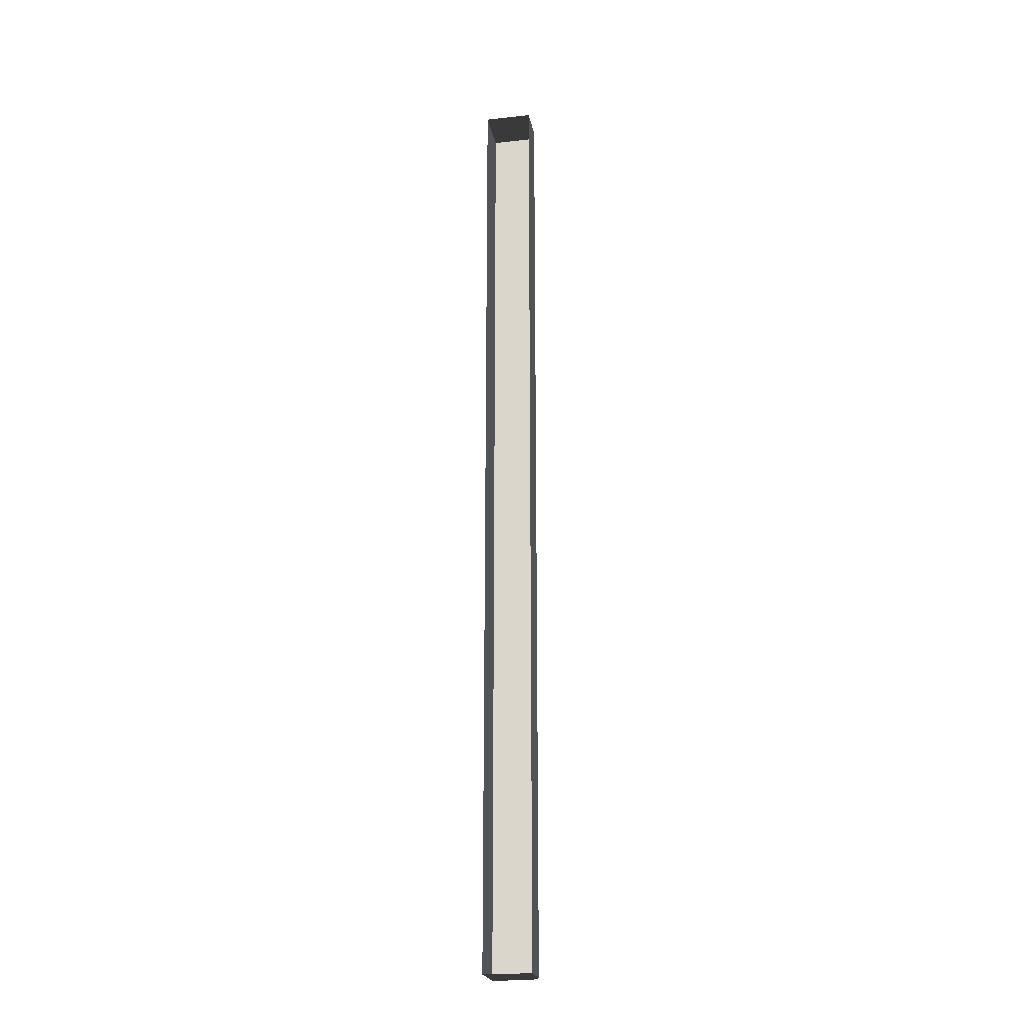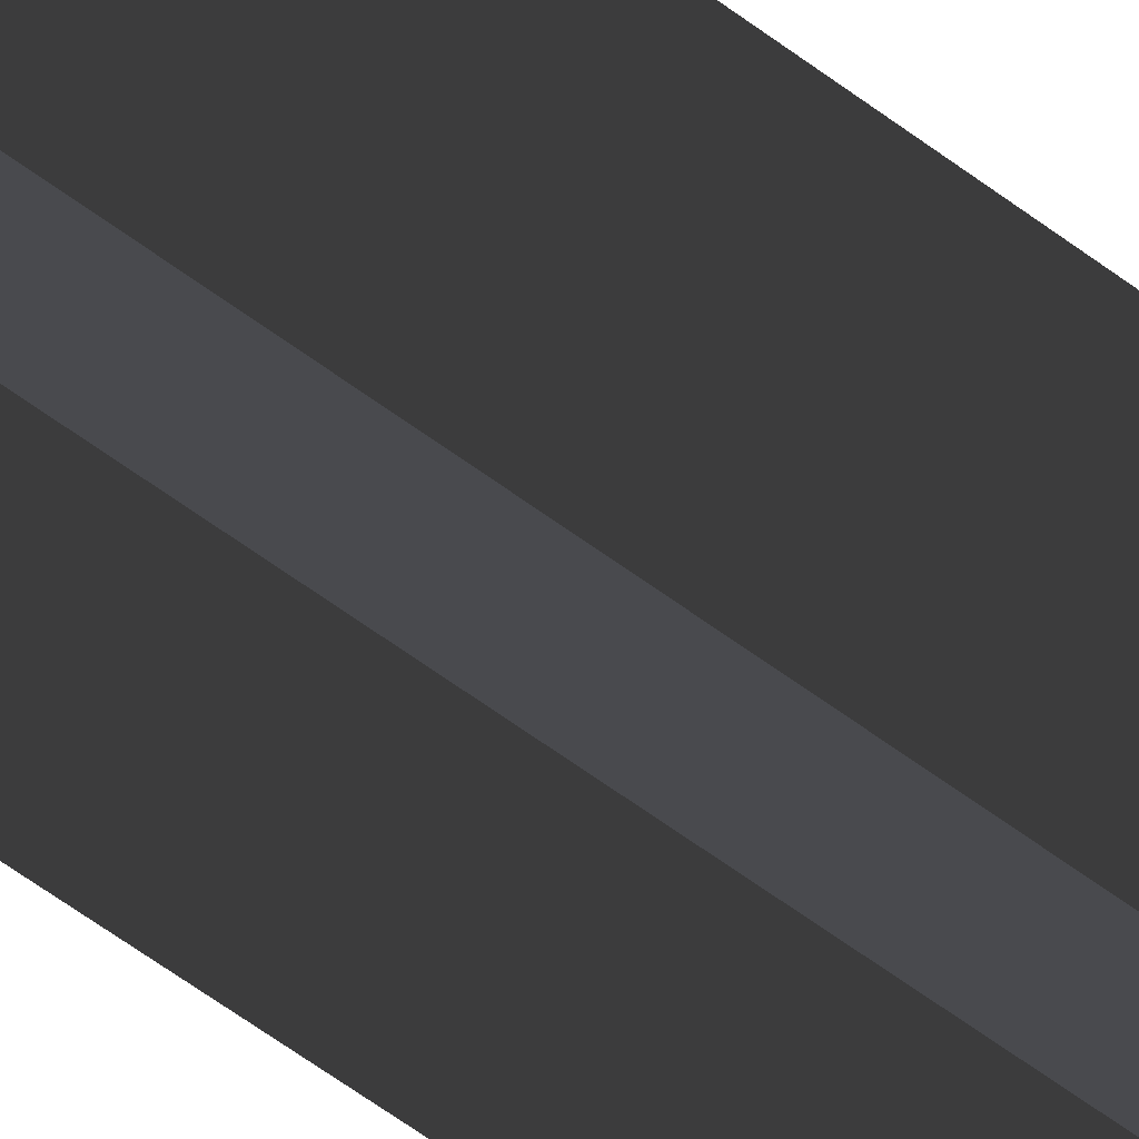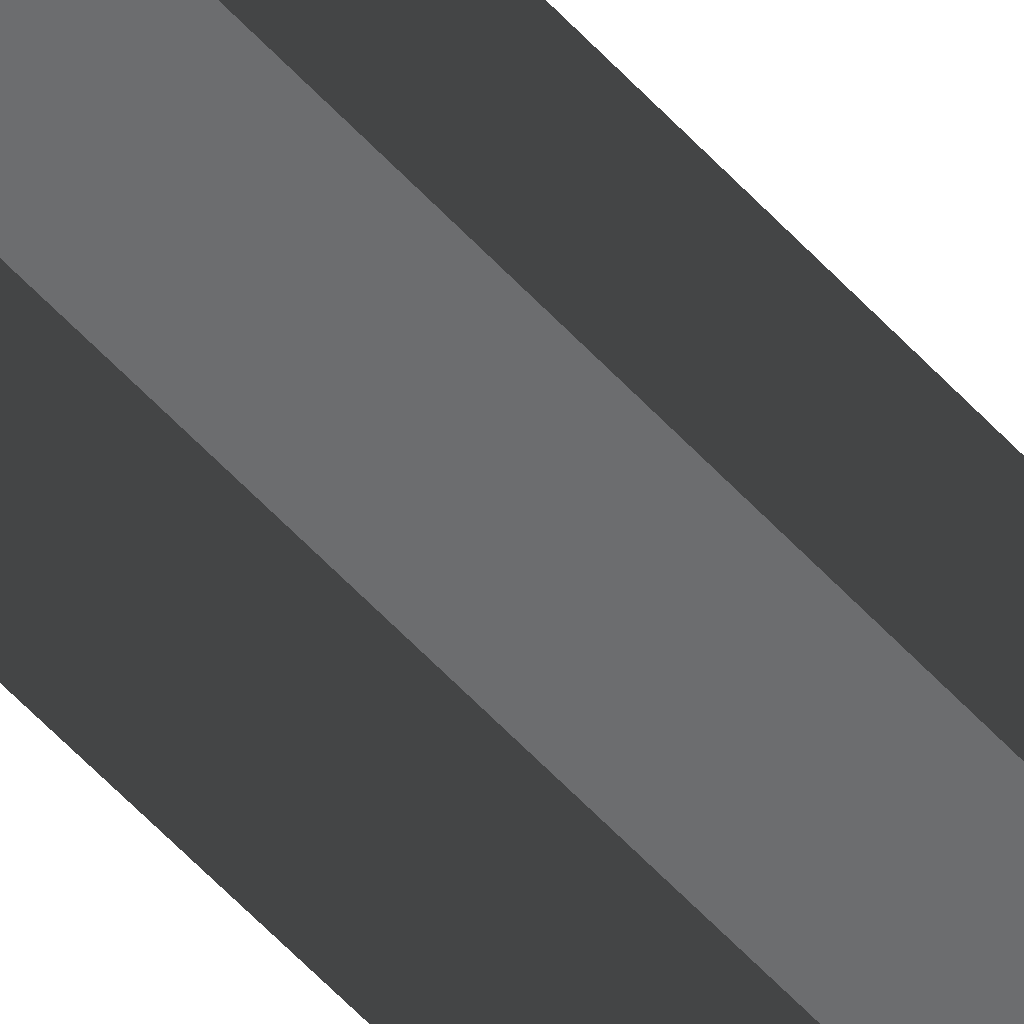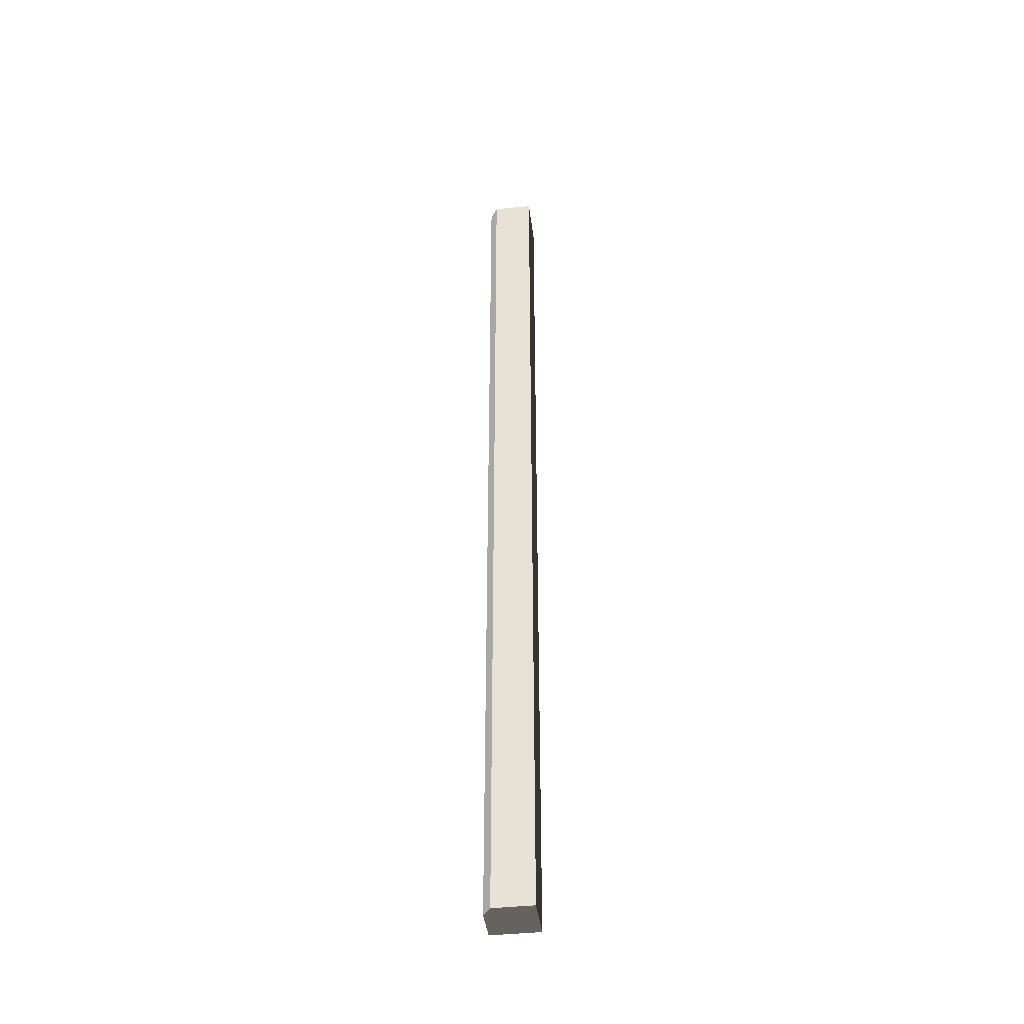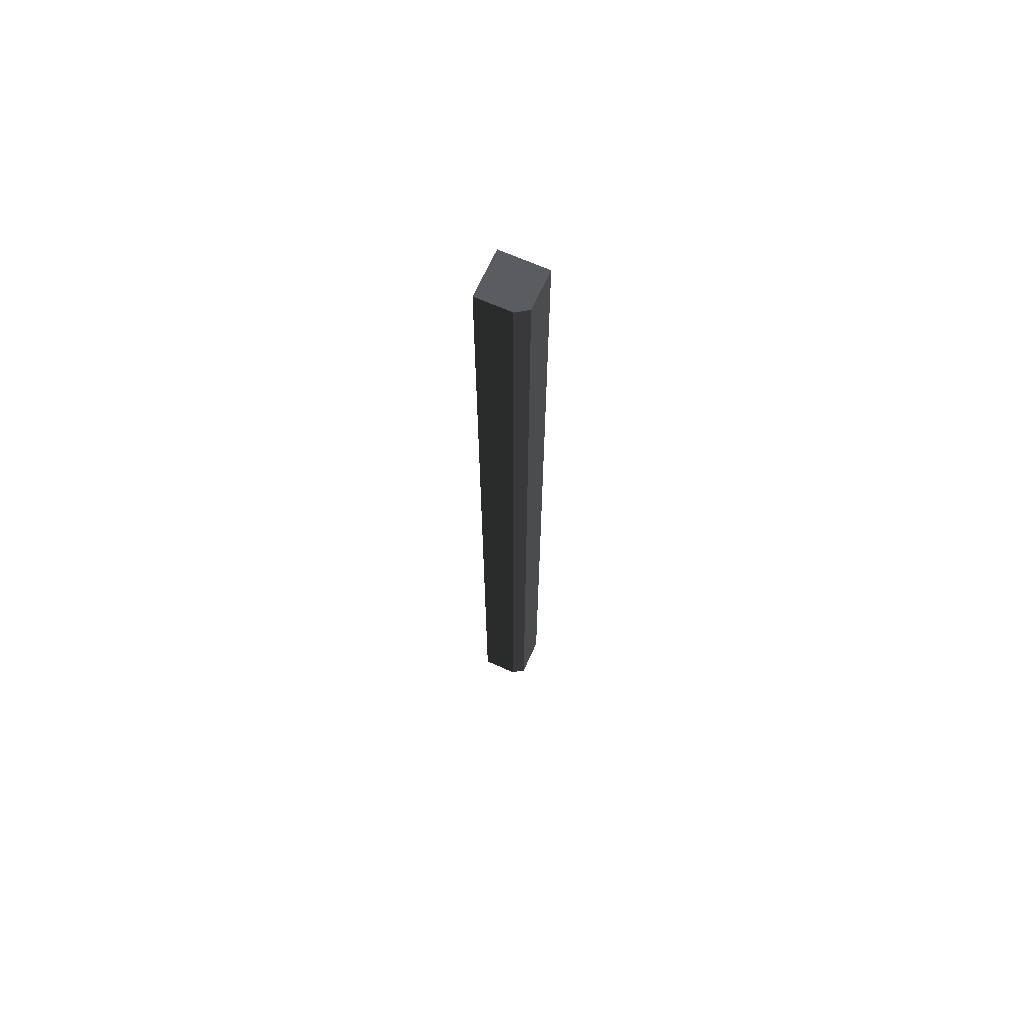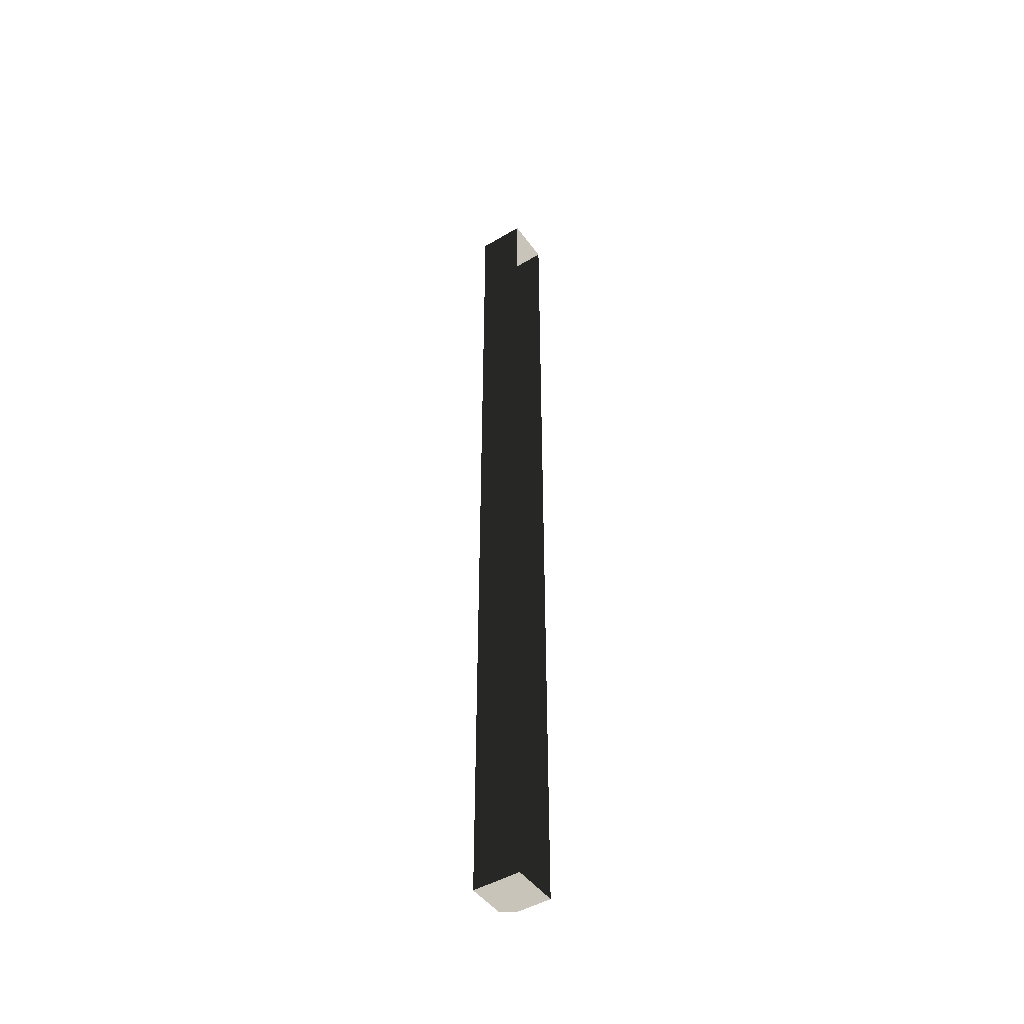
<metadata>
{"format":"obj","ext":"obj","renderer":"f3d","projection":"perspective","resolution":1024,"background":"white","views":[{"elev":-22.1,"azim":10.7,"up":"+Z"},{"elev":-36.8,"azim":-138.1,"up":"+Y"},{"elev":-53.9,"azim":40.7,"up":"+Y"},{"elev":-41.7,"azim":-172.7,"up":"+Z"},{"elev":67.4,"azim":114.2,"up":"+Z"},{"elev":-46.7,"azim":-56.0,"up":"+Z"}]}
</metadata>
<code>
v -5.953e-05 9.772e-07 -6
v -5.869e-05 0.225 3.002e-05
v -5.952e-05 0.225 -6
v -5.87e-05 -1.369e-07 3.002e-05
v -0.3001 9.903e-07 -6
v -0.3001 0.3 2.876e-05
v -0.3001 -1.238e-07 2.876e-05
v -0.3001 0.3 -6
v -0.3001 9.903e-07 -6
v -5.953e-05 9.772e-07 -6
v -5.952e-05 0.225 -6
v -0.3001 0.3 -6
v -0.05006 0.3 -6
v -0.3001 0.3 -6
v -0.05006 0.3 3.16e-05
v -0.3001 0.3 2.876e-05
v -0.05006 0.3 -6
v -0.3001 0.3 2.876e-05
v -5.869e-05 0.225 3.002e-05
v -0.3001 -1.238e-07 2.876e-05
v -0.05006 0.3 3.16e-05
v -5.87e-05 -1.369e-07 3.002e-05
v -0.05006 0.3 -6
v -5.869e-05 0.225 3.002e-05
v -0.05006 0.3 3.16e-05
v -5.952e-05 0.225 -6
g parking_edge_6m_1_11026_683
f 1 3 2
f 2 4 1
f 5 7 6
f 6 8 5
f 9 11 10
f 11 9 12
f 12 13 11
f 14 16 15
f 15 17 14
f 18 20 19
f 19 21 18
f 20 22 19
f 23 25 24
f 24 26 23

</code>
